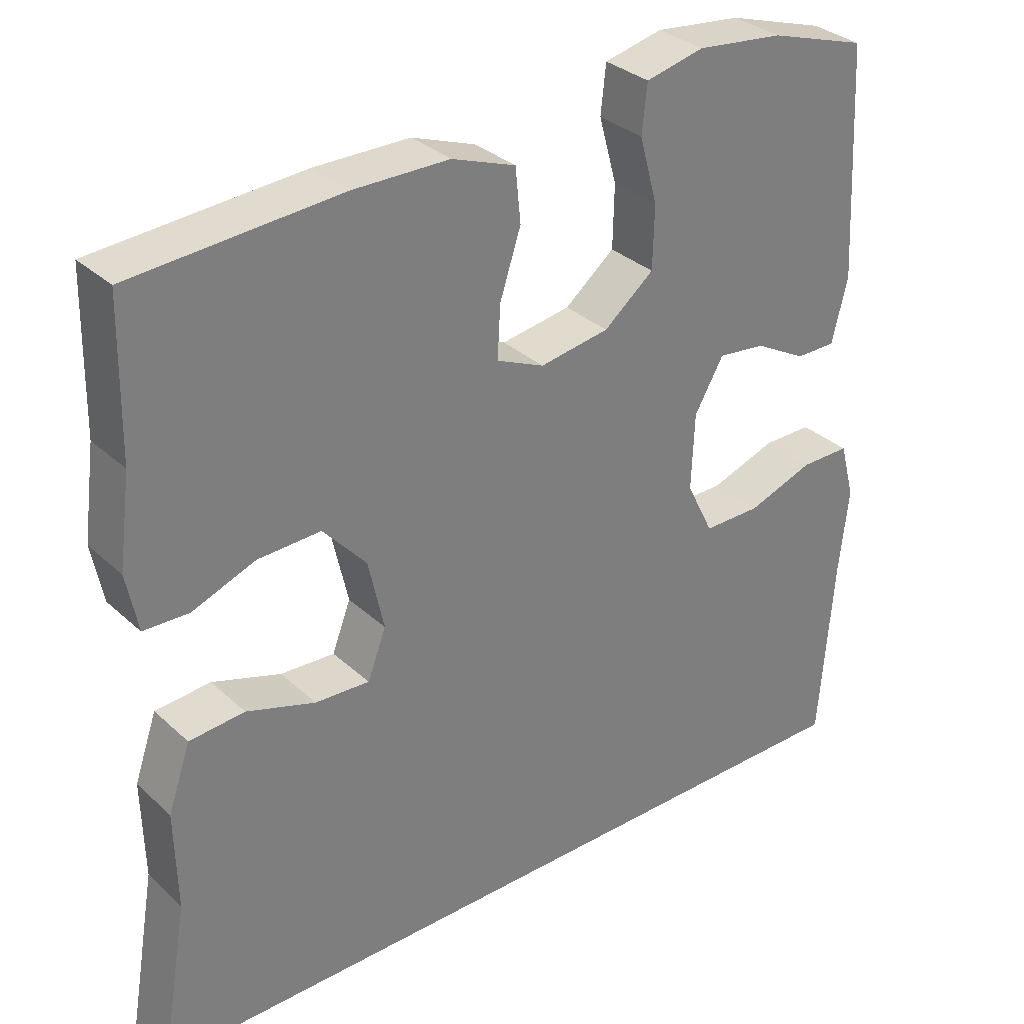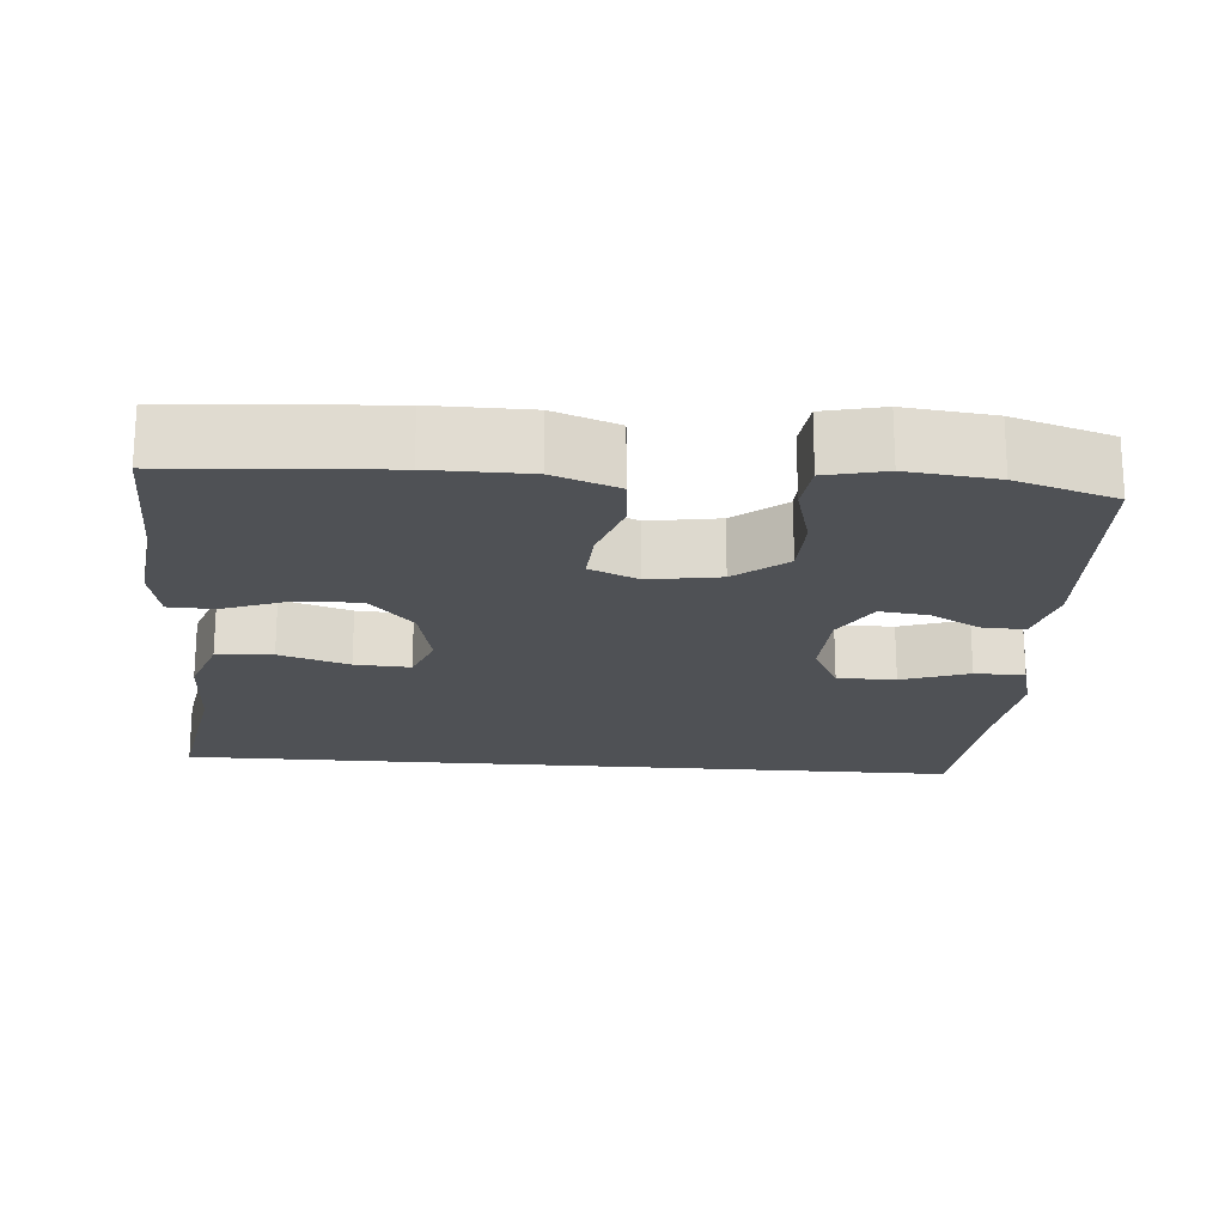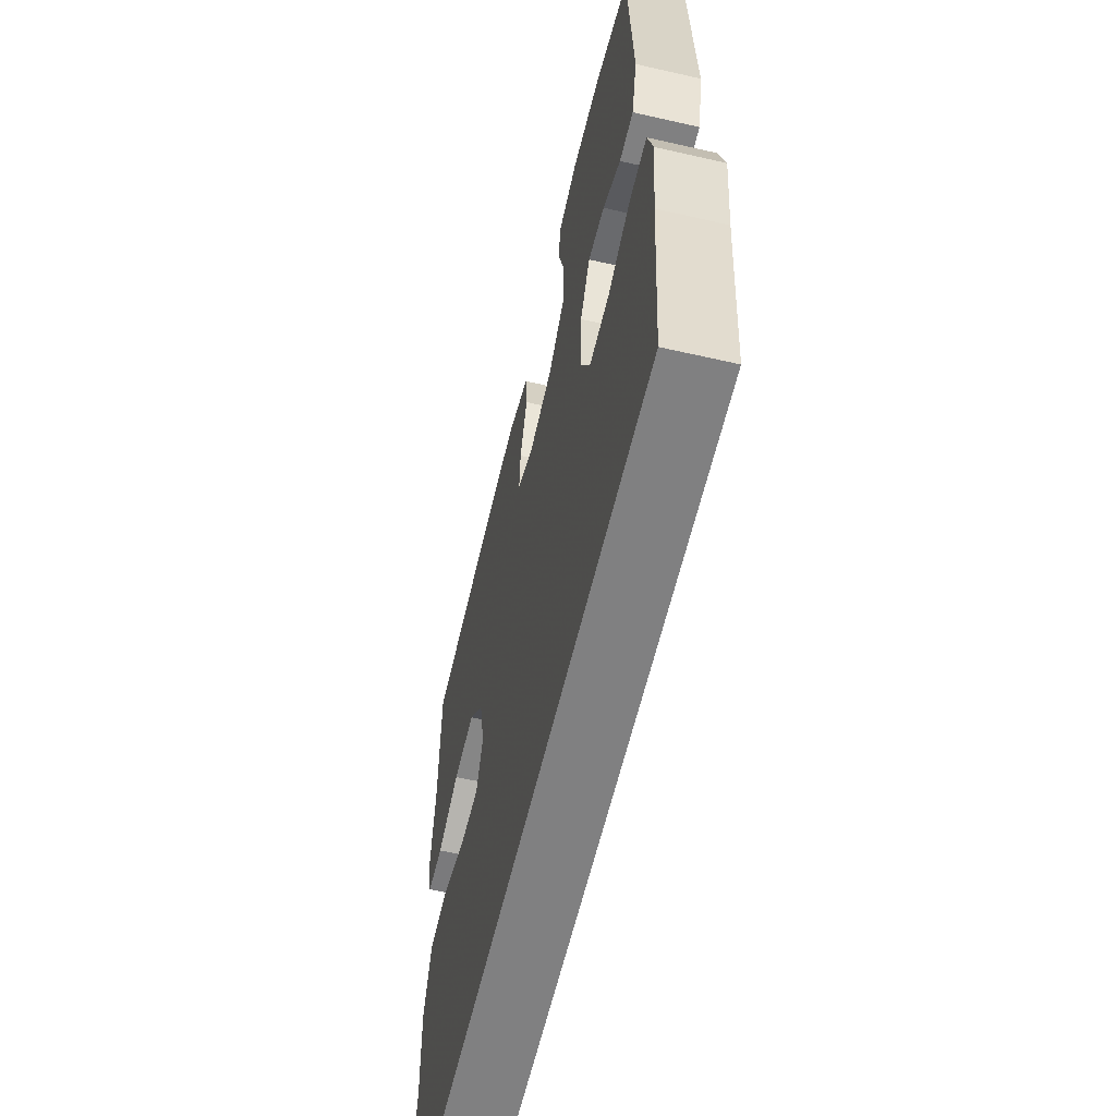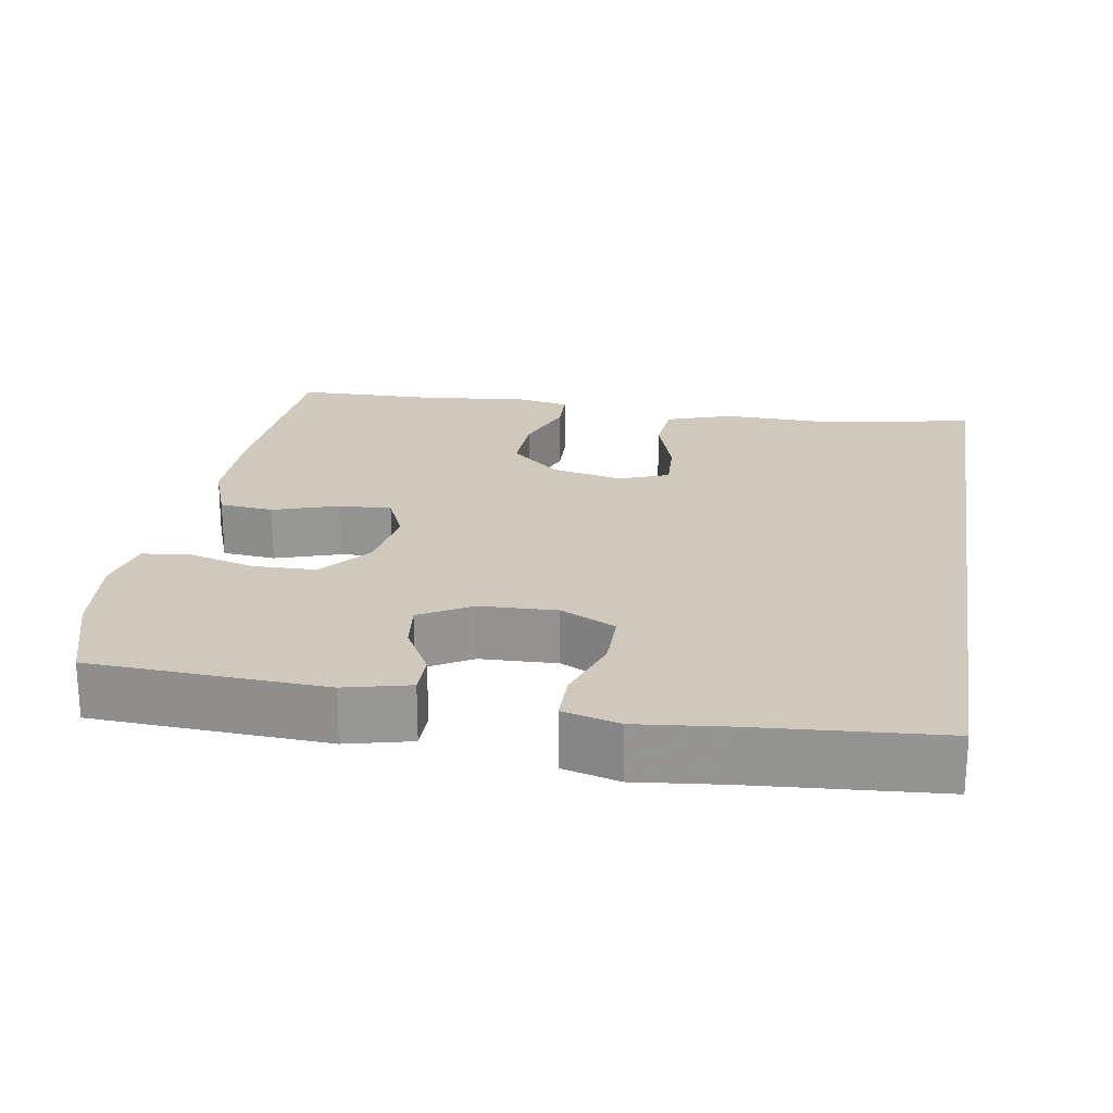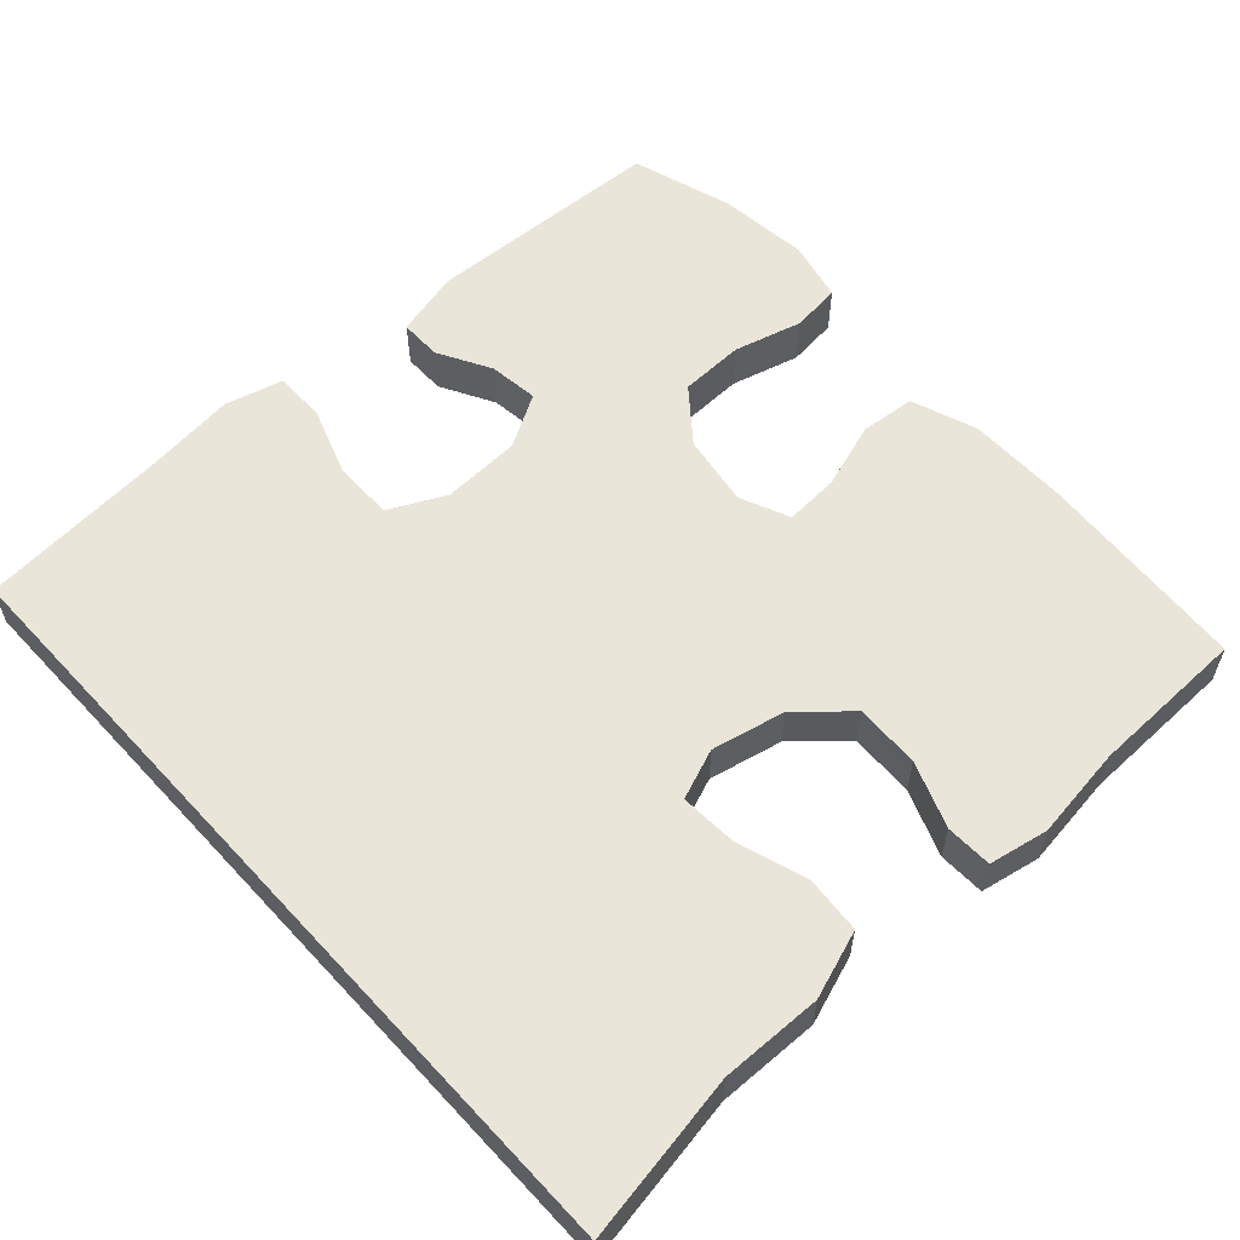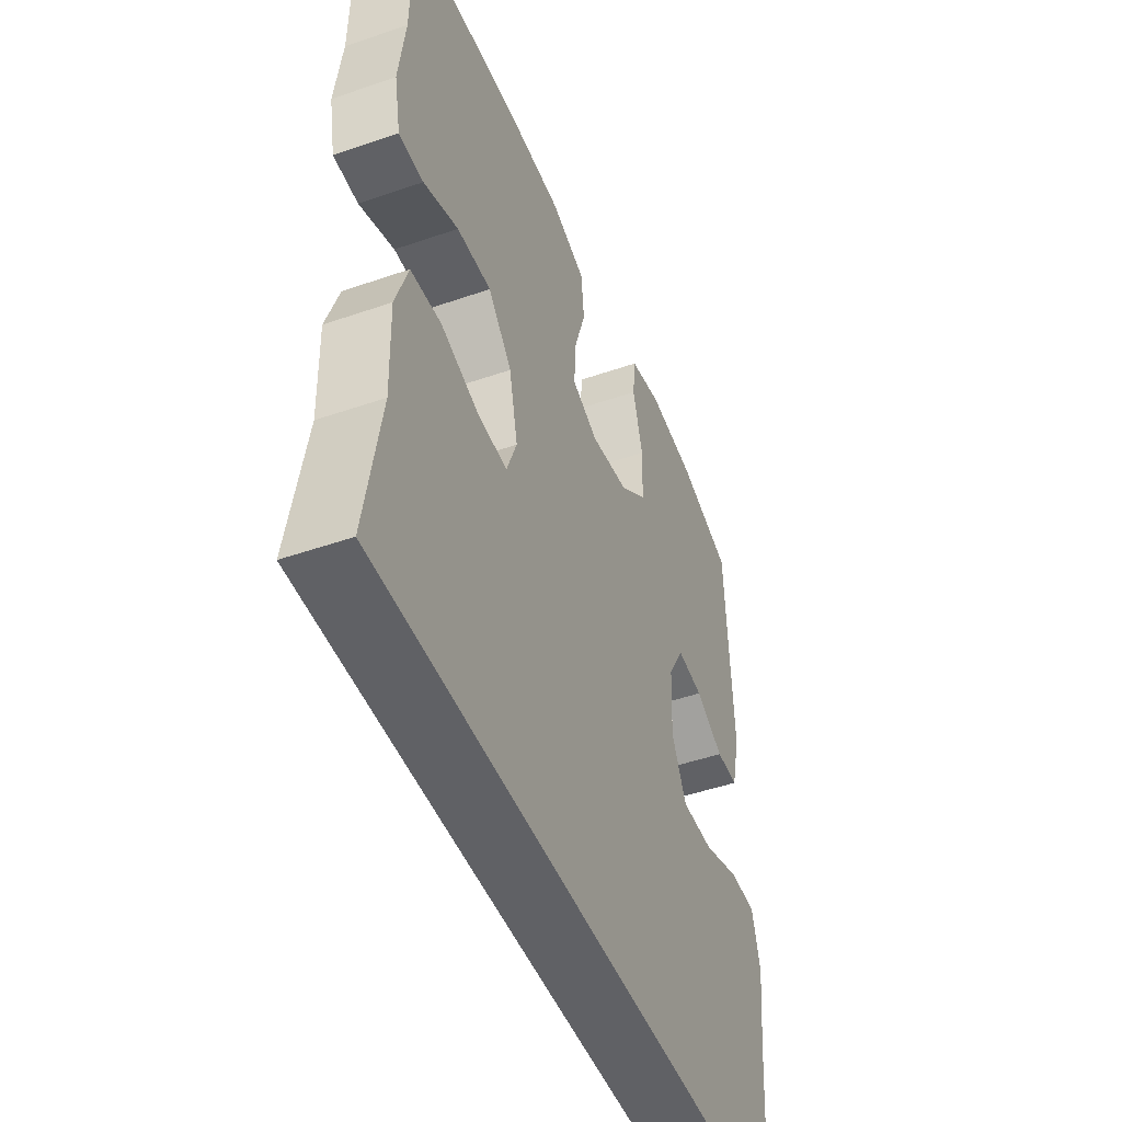
<metadata>
{"format":"obj","ext":"obj","renderer":"f3d","projection":"perspective","resolution":1024,"background":"white","views":[{"elev":32.1,"azim":-38.4,"up":"+Z"},{"elev":-20.0,"azim":-4.6,"up":"+Y"},{"elev":-60.1,"azim":76.8,"up":"+Z"},{"elev":22.3,"azim":99.4,"up":"+Y"},{"elev":58.5,"azim":-132.4,"up":"+Y"},{"elev":-47.2,"azim":-68.6,"up":"+Z"}]}
</metadata>
<code>
v -0.525 0.07 -0.5
v -0.488 0.07 -0.283
v -0.491 0.07 -0.151
v -0.461 0.07 -0.064
v -0.387 0.07 -0.058
v -0.295 0.07 -0.088
v -0.222 0.07 -0.092
v -0.197 0.07 -0.027
v -0.218 0.07 0.068
v -0.276 0.07 0.133
v -0.36 0.07 0.13
v -0.445 0.07 0.098
v -0.505 0.07 0.1
v -0.52 0.07 0.177
v -0.504 0.07 0.297
v -0.5 0.07 0.5
v -0.222 0.07 0.519
v -0.094 0.07 0.518
v -0.009 0.07 0.487
v -0.002 0.07 0.416
v -0.03 0.07 0.33
v -0.034 0.07 0.26
v 0.03 0.07 0.232
v 0.123 0.07 0.247
v 0.19 0.07 0.301
v 0.192 0.07 0.384
v 0.168 0.07 0.472
v 0.175 0.07 0.536
v 0.253 0.07 0.554
v 0.369 0.07 0.541
v 0.5 0.07 0.5
v 0.516 0.07 0.191
v 0.495 0.07 0.105
v 0.441 0.07 0.105
v 0.372 0.07 0.143
v 0.308 0.07 0.151
v 0.269 0.07 0.083
v 0.265 0.07 -0.019
v 0.301 0.07 -0.092
v 0.378 0.07 -0.092
v 0.467 0.07 -0.061
v 0.533 0.07 -0.061
v 0.553 0.07 -0.136
v 0.54 0.07 -0.253
v 0.521 0.07 -0.5
v -0.525 0 -0.5
v -0.488 0 -0.283
v -0.491 0 -0.151
v -0.461 0 -0.064
v -0.387 0 -0.058
v -0.295 0 -0.088
v -0.222 0 -0.092
v -0.197 0 -0.027
v -0.218 0 0.068
v -0.276 0 0.133
v -0.36 0 0.13
v -0.445 0 0.098
v -0.505 0 0.1
v -0.52 0 0.177
v -0.504 0 0.297
v -0.5 0 0.5
v -0.222 0 0.519
v -0.094 0 0.518
v -0.009 0 0.487
v -0.002 0 0.416
v -0.03 0 0.33
v -0.034 0 0.26
v 0.03 0 0.232
v 0.123 0 0.247
v 0.19 0 0.301
v 0.192 0 0.384
v 0.168 0 0.472
v 0.175 0 0.536
v 0.253 0 0.554
v 0.369 0 0.541
v 0.5 0 0.5
v 0.516 0 0.191
v 0.495 0 0.105
v 0.441 0 0.105
v 0.372 0 0.143
v 0.308 0 0.151
v 0.269 0 0.083
v 0.265 0 -0.019
v 0.301 0 -0.092
v 0.378 0 -0.092
v 0.467 0 -0.061
v 0.533 0 -0.061
v 0.553 0 -0.136
v 0.54 0 -0.253
v 0.521 0 -0.5
f 44 45 1 2
f 42 43 44
f 41 42 44
f 40 41 44
f 44 2 3
f 40 44 3
f 39 40 3
f 38 39 3
f 33 34 35
f 32 33 35
f 31 32 35
f 30 31 35
f 29 30 35
f 28 29 35
f 27 28 35
f 26 27 35
f 25 26 35 36
f 24 25 36 37
f 19 20 21
f 18 19 21
f 17 18 21
f 16 17 21
f 15 16 21
f 15 21 22
f 14 15 22
f 13 14 22
f 12 13 22
f 11 12 22
f 10 11 22 23
f 3 4 5 6
f 3 6 7
f 38 3 7
f 24 37 38
f 23 24 38
f 10 23 38
f 9 10 38
f 8 9 38
f 7 8 38
f 47 46 90 89
f 89 88 87
f 89 87 86
f 89 86 85
f 48 47 89
f 48 89 85
f 48 85 84
f 48 84 83
f 80 79 78
f 80 78 77
f 80 77 76
f 80 76 75
f 80 75 74
f 80 74 73
f 80 73 72
f 80 72 71
f 81 80 71 70
f 82 81 70 69
f 66 65 64
f 66 64 63
f 66 63 62
f 66 62 61
f 66 61 60
f 67 66 60
f 67 60 59
f 67 59 58
f 67 58 57
f 67 57 56
f 68 67 56 55
f 51 50 49 48
f 52 51 48
f 52 48 83
f 83 82 69
f 83 69 68
f 83 68 55
f 83 55 54
f 83 54 53
f 83 53 52
f 1 46 47 2
f 2 47 48 3
f 3 48 49 4
f 4 49 50 5
f 5 50 51 6
f 6 51 52 7
f 7 52 53 8
f 8 53 54 9
f 9 54 55 10
f 10 55 56 11
f 11 56 57 12
f 12 57 58 13
f 13 58 59 14
f 14 59 60 15
f 15 60 61 16
f 16 61 62 17
f 17 62 63 18
f 18 63 64 19
f 19 64 65 20
f 20 65 66 21
f 21 66 67 22
f 22 67 68 23
f 23 68 69 24
f 24 69 70 25
f 25 70 71 26
f 26 71 72 27
f 27 72 73 28
f 28 73 74 29
f 29 74 75 30
f 30 75 76 31
f 31 76 77 32
f 32 77 78 33
f 33 78 79 34
f 34 79 80 35
f 35 80 81 36
f 36 81 82 37
f 37 82 83 38
f 38 83 84 39
f 39 84 85 40
f 40 85 86 41
f 41 86 87 42
f 42 87 88 43
f 43 88 89 44
f 44 89 90 45
f 45 90 46 1

</code>
